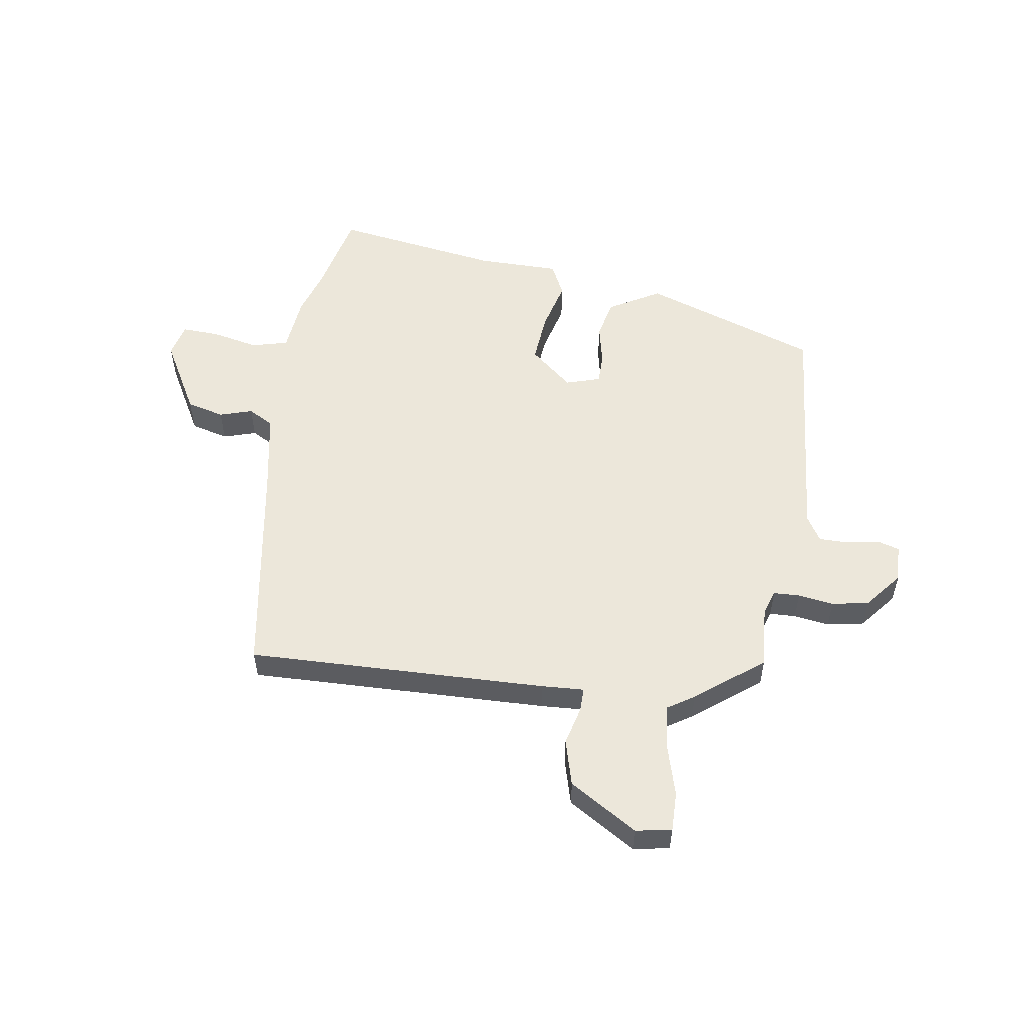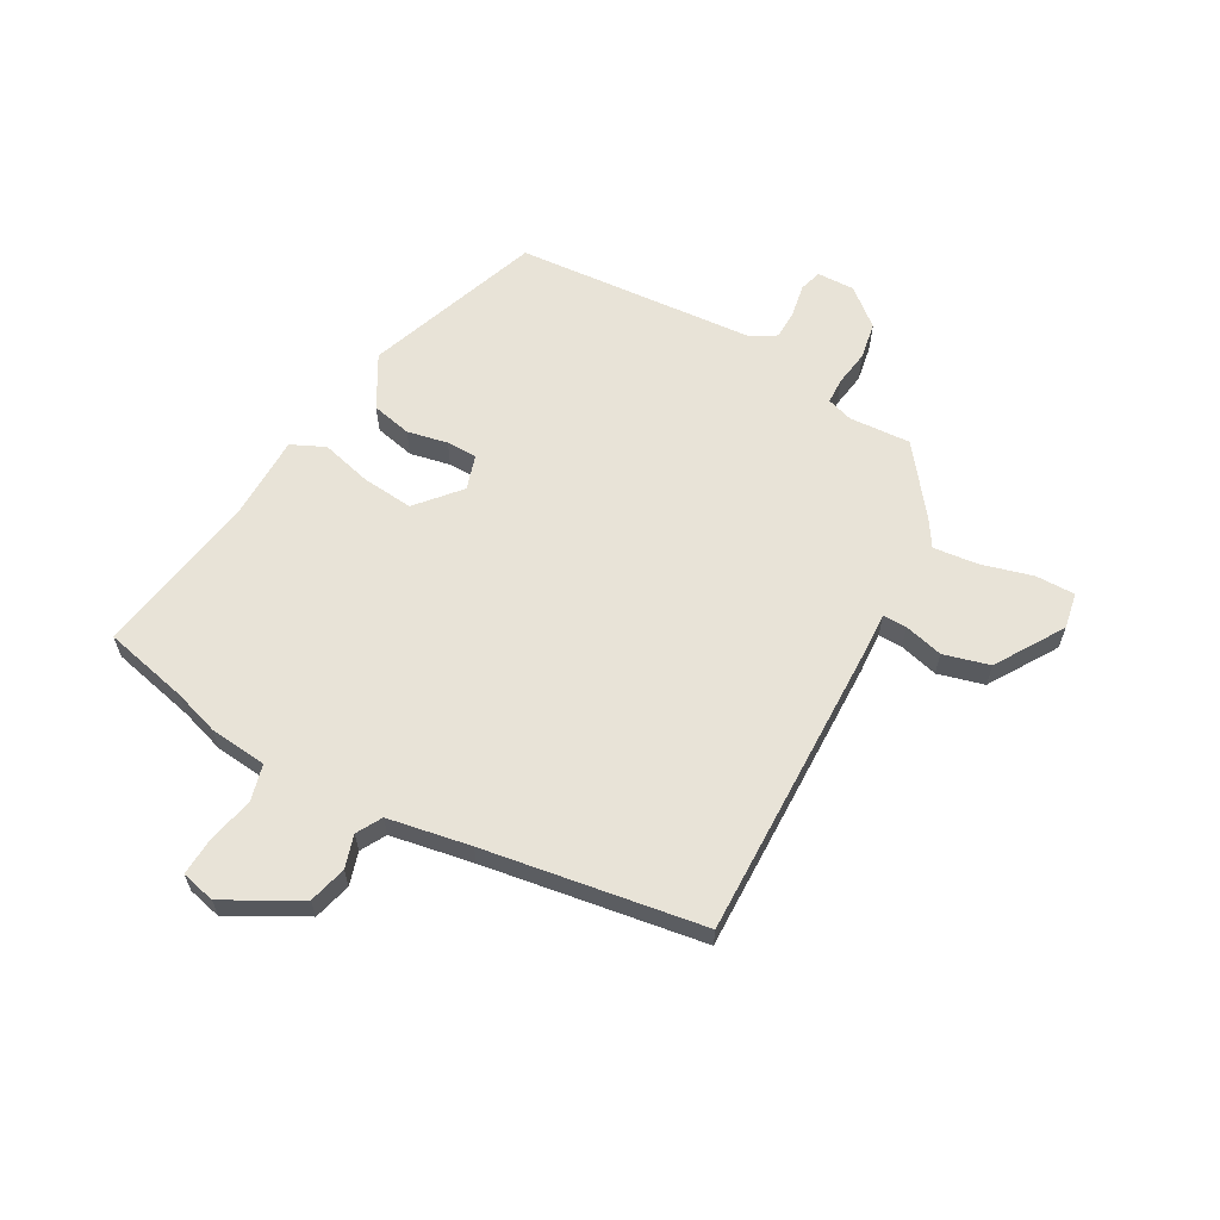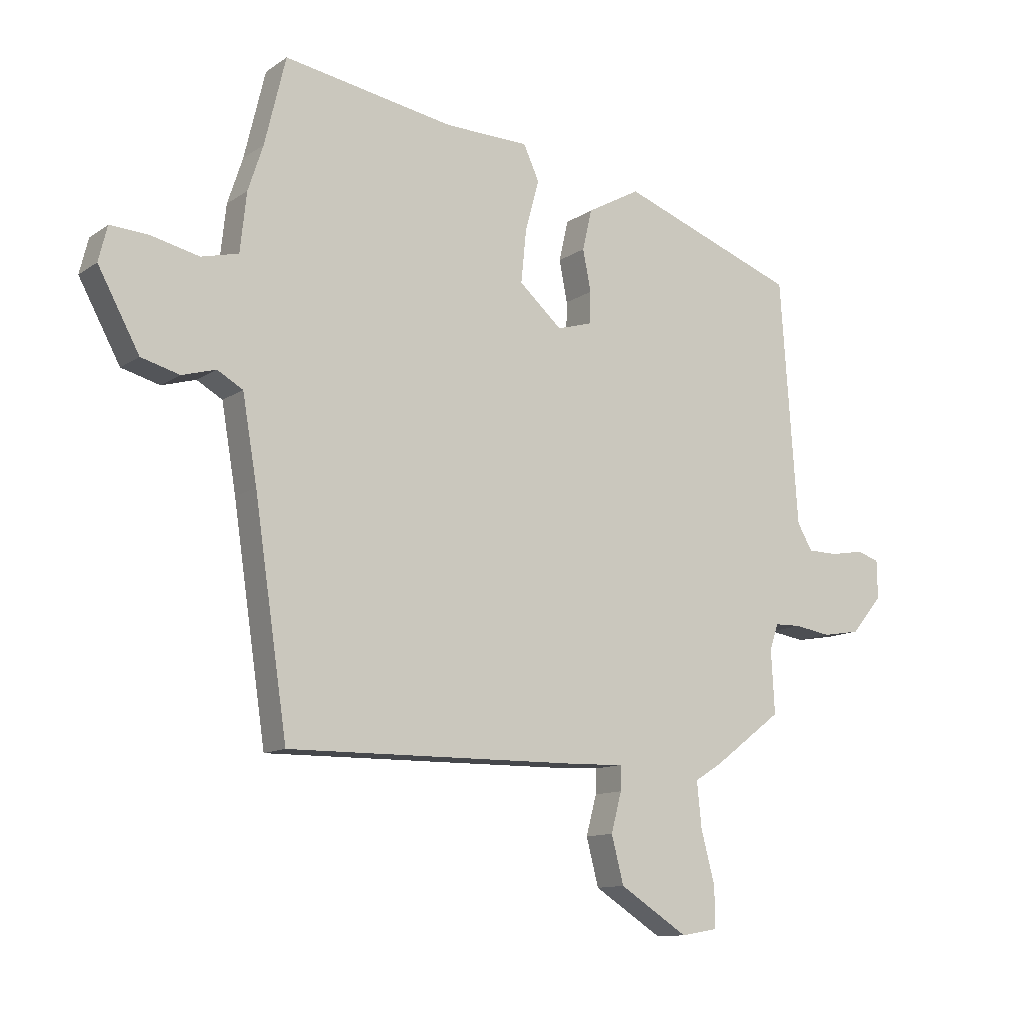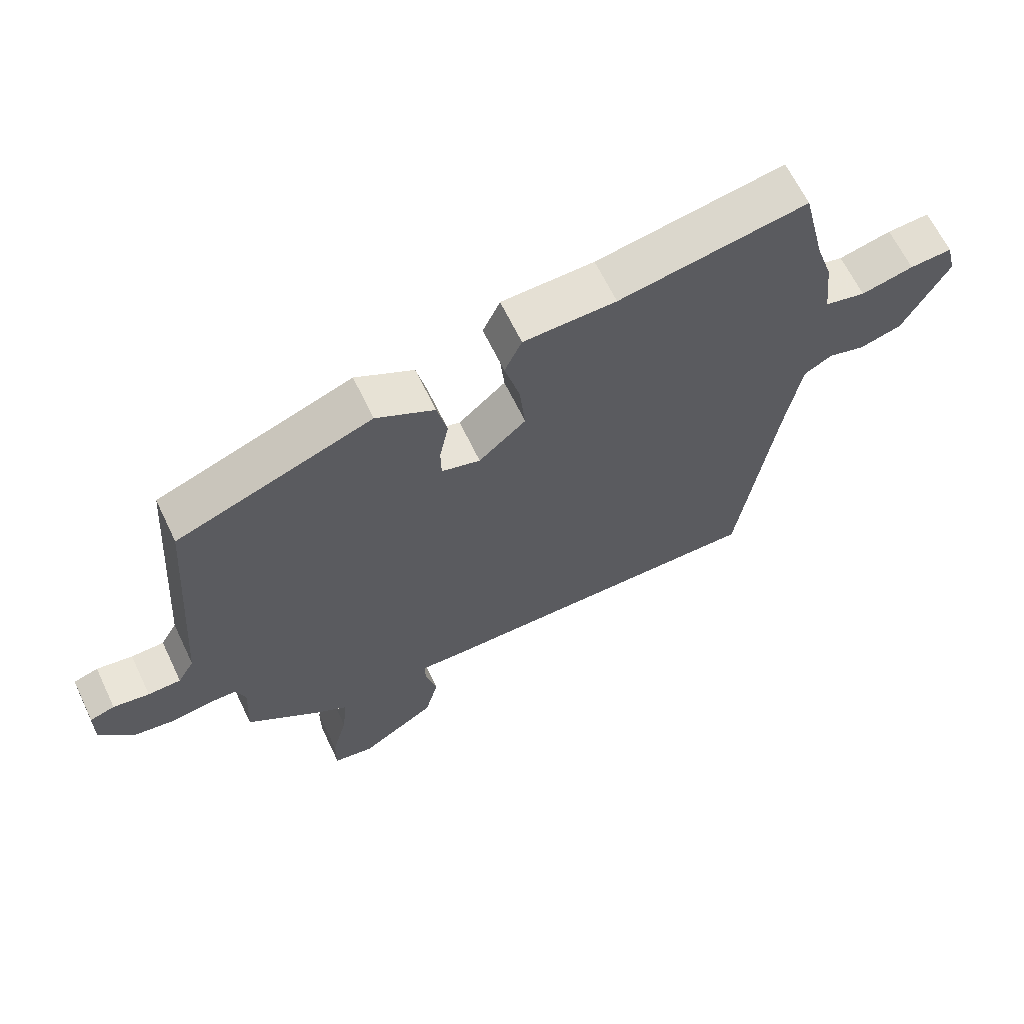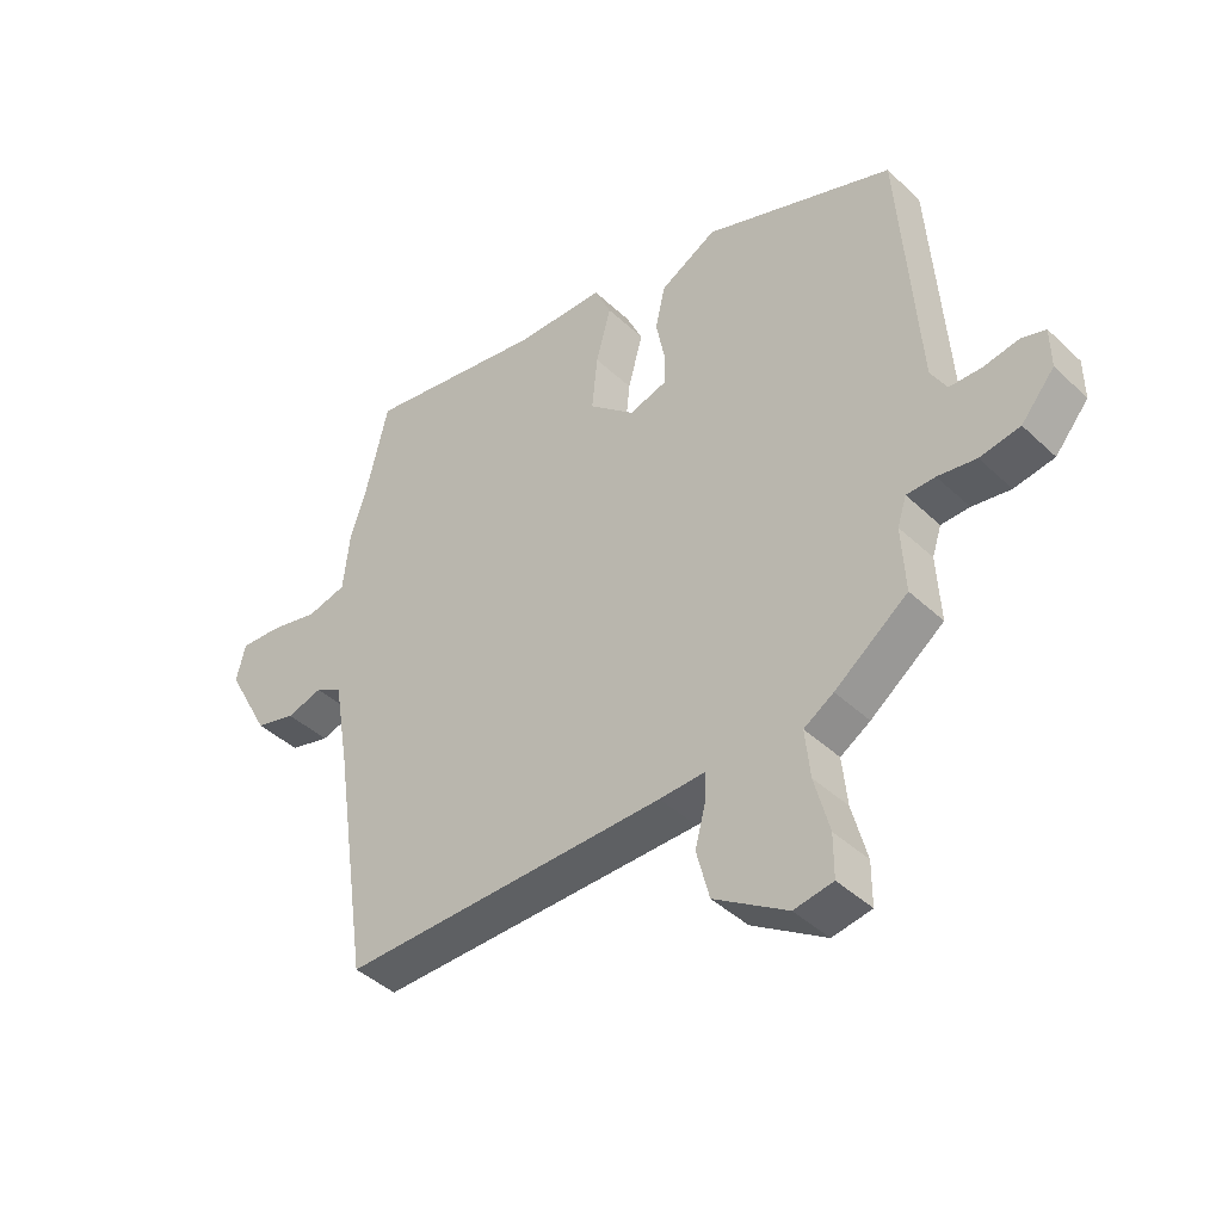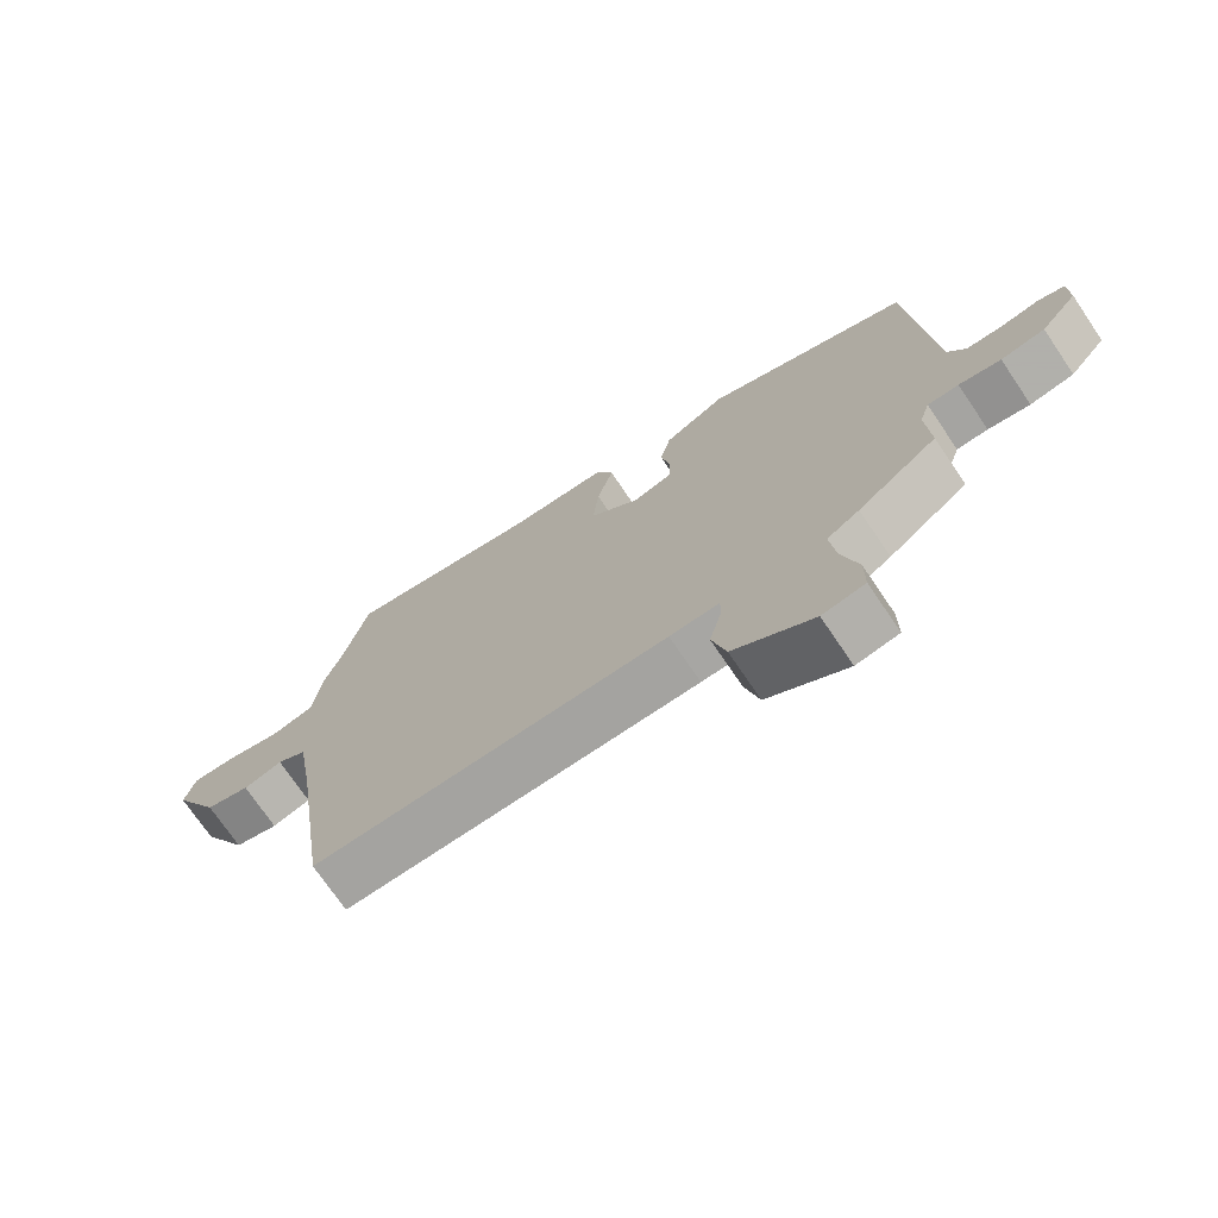
<metadata>
{"format":"obj","ext":"obj","renderer":"f3d","projection":"perspective","resolution":1024,"background":"white","views":[{"elev":54.0,"azim":-172.1,"up":"+Y"},{"elev":62.0,"azim":118.6,"up":"+Y"},{"elev":-11.7,"azim":147.2,"up":"+Z"},{"elev":64.7,"azim":-25.6,"up":"+Z"},{"elev":-42.2,"azim":-138.2,"up":"+Z"},{"elev":-72.6,"azim":-145.9,"up":"+Z"}]}
</metadata>
<code>
v -0.459 0.07 -0.375
v -0.453 0.07 -0.267
v -0.468 0.07 -0.222
v -0.514 0.07 -0.221
v -0.576 0.07 -0.231
v -0.641 0.07 -0.22
v -0.695 0.07 -0.156
v -0.694 0.07 -0.09
v -0.655 0.07 -0.078
v -0.598 0.07 -0.088
v -0.546 0.07 -0.087
v -0.52 0.07 -0.042
v -0.49 0.07 0.379
v -0.183 0.07 0.492
v -0.091 0.07 0.441
v -0.075 0.07 0.371
v -0.089 0.07 0.3
v -0.088 0.07 0.246
v -0.027 0.07 0.228
v 0.047 0.07 0.293
v 0.038 0.07 0.383
v 0.014 0.07 0.472
v 0.041 0.07 0.531
v 0.186 0.07 0.534
v 0.48 0.07 0.584
v 0.516 0.07 0.434
v 0.542 0.07 0.355
v 0.553 0.07 0.254
v 0.617 0.07 0.238
v 0.699 0.07 0.257
v 0.765 0.07 0.261
v 0.78 0.07 0.201
v 0.709 0.07 0.07
v 0.643 0.07 0.052
v 0.585 0.07 0.069
v 0.541 0.07 0.044
v 0.516 0.07 -0.102
v 0.459 0.07 -0.486
v -0.068 0.07 -0.48
v -0.142 0.07 -0.477
v -0.141 0.07 -0.519
v -0.123 0.07 -0.587
v -0.144 0.07 -0.668
v -0.262 0.07 -0.743
v -0.325 0.07 -0.732
v -0.325 0.07 -0.663
v -0.301 0.07 -0.572
v -0.293 0.07 -0.494
v -0.341 0.07 -0.464
v -0.459 0 -0.375
v -0.453 0 -0.267
v -0.468 0 -0.222
v -0.514 0 -0.221
v -0.576 0 -0.231
v -0.641 0 -0.22
v -0.695 0 -0.156
v -0.694 0 -0.09
v -0.655 0 -0.078
v -0.598 0 -0.088
v -0.546 0 -0.087
v -0.52 0 -0.042
v -0.49 0 0.379
v -0.183 0 0.492
v -0.091 0 0.441
v -0.075 0 0.371
v -0.089 0 0.3
v -0.088 0 0.246
v -0.027 0 0.228
v 0.047 0 0.293
v 0.038 0 0.383
v 0.014 0 0.472
v 0.041 0 0.531
v 0.186 0 0.534
v 0.48 0 0.584
v 0.516 0 0.434
v 0.542 0 0.355
v 0.553 0 0.254
v 0.617 0 0.238
v 0.699 0 0.257
v 0.765 0 0.261
v 0.78 0 0.201
v 0.709 0 0.07
v 0.643 0 0.052
v 0.585 0 0.069
v 0.541 0 0.044
v 0.516 0 -0.102
v 0.459 0 -0.486
v -0.068 0 -0.48
v -0.142 0 -0.477
v -0.141 0 -0.519
v -0.123 0 -0.587
v -0.144 0 -0.668
v -0.262 0 -0.743
v -0.325 0 -0.732
v -0.325 0 -0.663
v -0.301 0 -0.572
v -0.293 0 -0.494
v -0.341 0 -0.464
f 48 49 1 2
f 45 46 47
f 44 45 47
f 43 44 47
f 42 43 47
f 41 42 47
f 40 41 47 48
f 37 38 39 40
f 48 2 3
f 40 48 3
f 37 40 3
f 36 37 3
f 33 34 35
f 32 33 35
f 31 32 35
f 30 31 35
f 29 30 35
f 36 3 4
f 35 36 4
f 29 35 4
f 28 29 4
f 4 5 6
f 28 4 6
f 27 28 6
f 26 27 6
f 24 25 26
f 23 24 26
f 22 23 26
f 21 22 26
f 20 21 26
f 19 20 26
f 15 16 17
f 14 15 17
f 13 14 17
f 12 13 17
f 11 12 17 18
f 8 9 10
f 7 8 10
f 6 7 10
f 6 10 11
f 19 26 6 11
f 11 18 19
f 51 50 98 97
f 96 95 94
f 96 94 93
f 96 93 92
f 96 92 91
f 96 91 90
f 97 96 90 89
f 89 88 87 86
f 52 51 97
f 52 97 89
f 52 89 86
f 52 86 85
f 84 83 82
f 84 82 81
f 84 81 80
f 84 80 79
f 84 79 78
f 53 52 85
f 53 85 84
f 53 84 78
f 53 78 77
f 55 54 53
f 55 53 77
f 55 77 76
f 55 76 75
f 75 74 73
f 75 73 72
f 75 72 71
f 75 71 70
f 75 70 69
f 75 69 68
f 66 65 64
f 66 64 63
f 66 63 62
f 66 62 61
f 67 66 61 60
f 59 58 57
f 59 57 56
f 59 56 55
f 60 59 55
f 60 55 75 68
f 68 67 60
f 1 50 51 2
f 2 51 52 3
f 3 52 53 4
f 4 53 54 5
f 5 54 55 6
f 6 55 56 7
f 7 56 57 8
f 8 57 58 9
f 9 58 59 10
f 10 59 60 11
f 11 60 61 12
f 12 61 62 13
f 13 62 63 14
f 14 63 64 15
f 15 64 65 16
f 16 65 66 17
f 17 66 67 18
f 18 67 68 19
f 19 68 69 20
f 20 69 70 21
f 21 70 71 22
f 22 71 72 23
f 23 72 73 24
f 24 73 74 25
f 25 74 75 26
f 26 75 76 27
f 27 76 77 28
f 28 77 78 29
f 29 78 79 30
f 30 79 80 31
f 31 80 81 32
f 32 81 82 33
f 33 82 83 34
f 34 83 84 35
f 35 84 85 36
f 36 85 86 37
f 37 86 87 38
f 38 87 88 39
f 39 88 89 40
f 40 89 90 41
f 41 90 91 42
f 42 91 92 43
f 43 92 93 44
f 44 93 94 45
f 45 94 95 46
f 46 95 96 47
f 47 96 97 48
f 48 97 98 49
f 49 98 50 1

</code>
